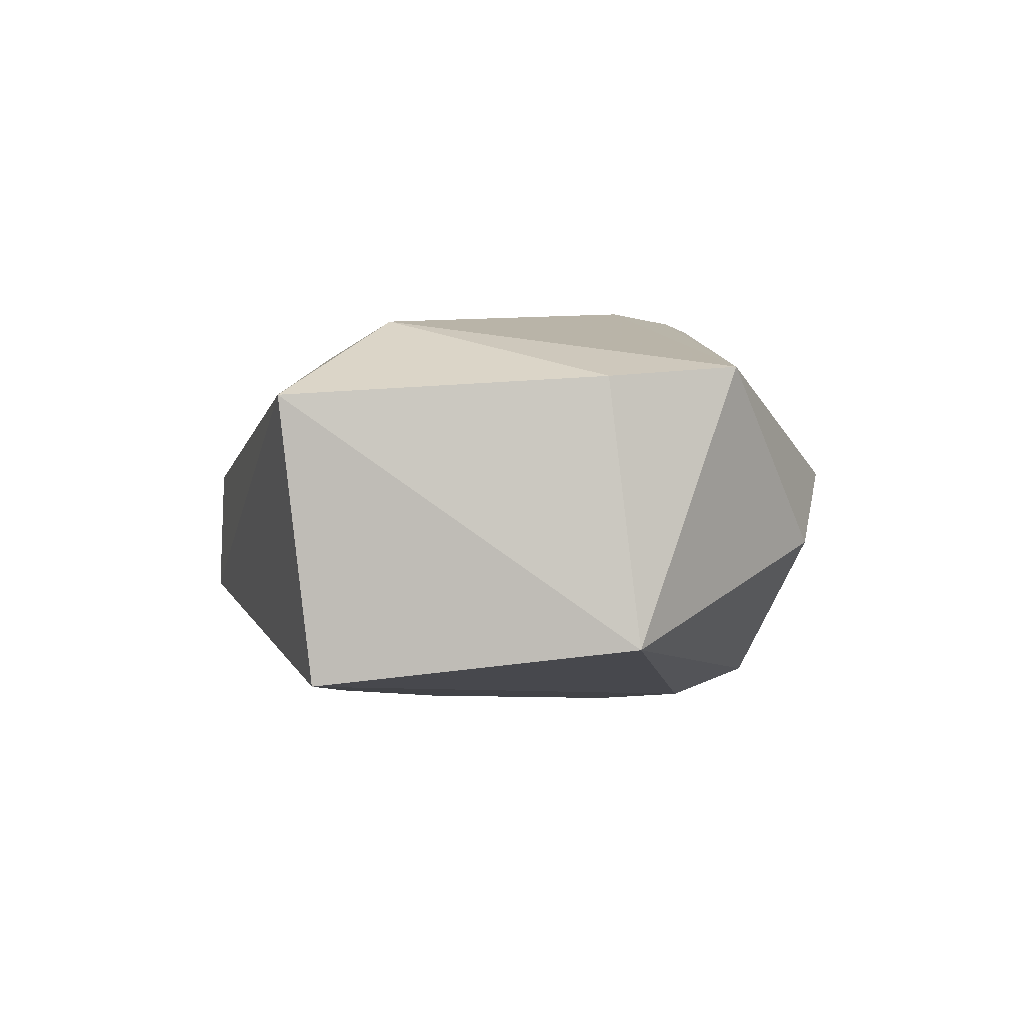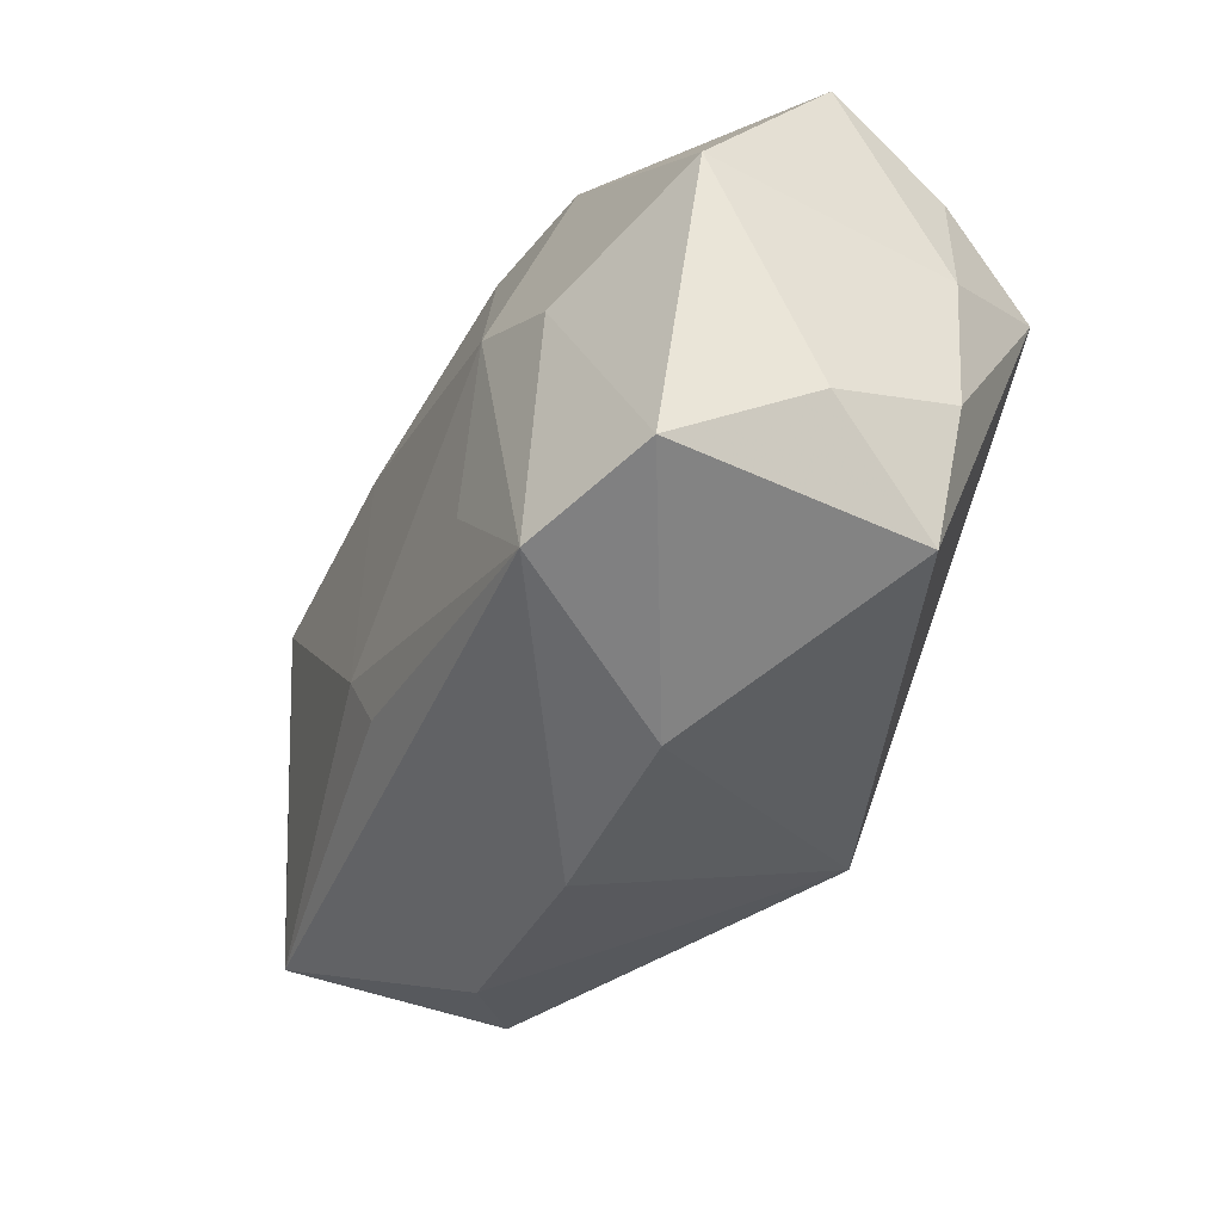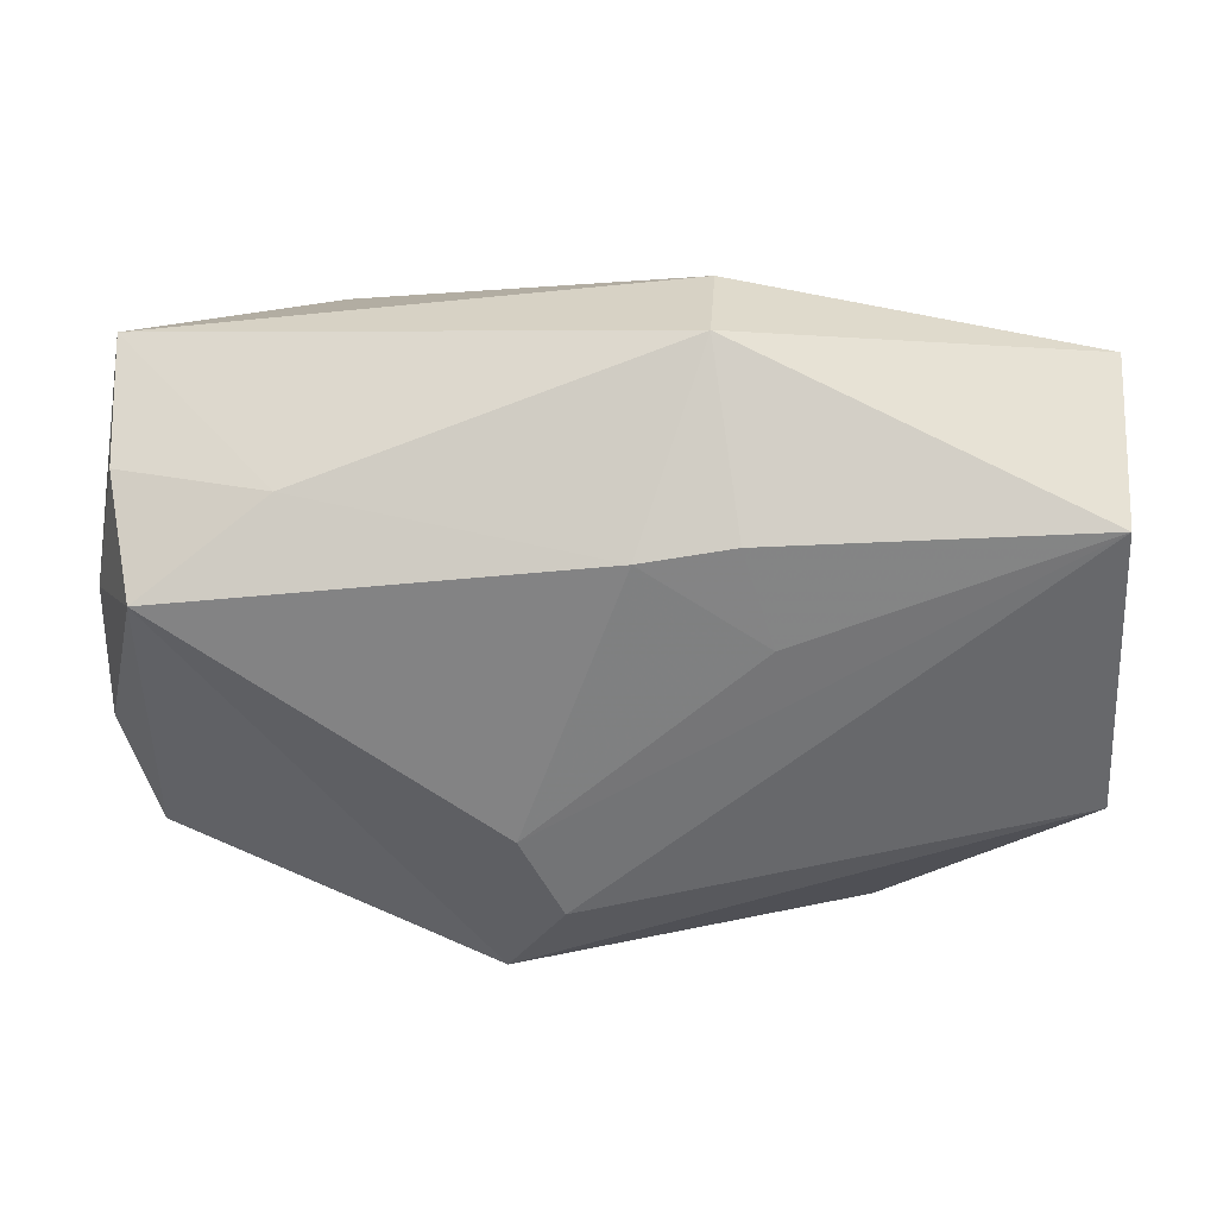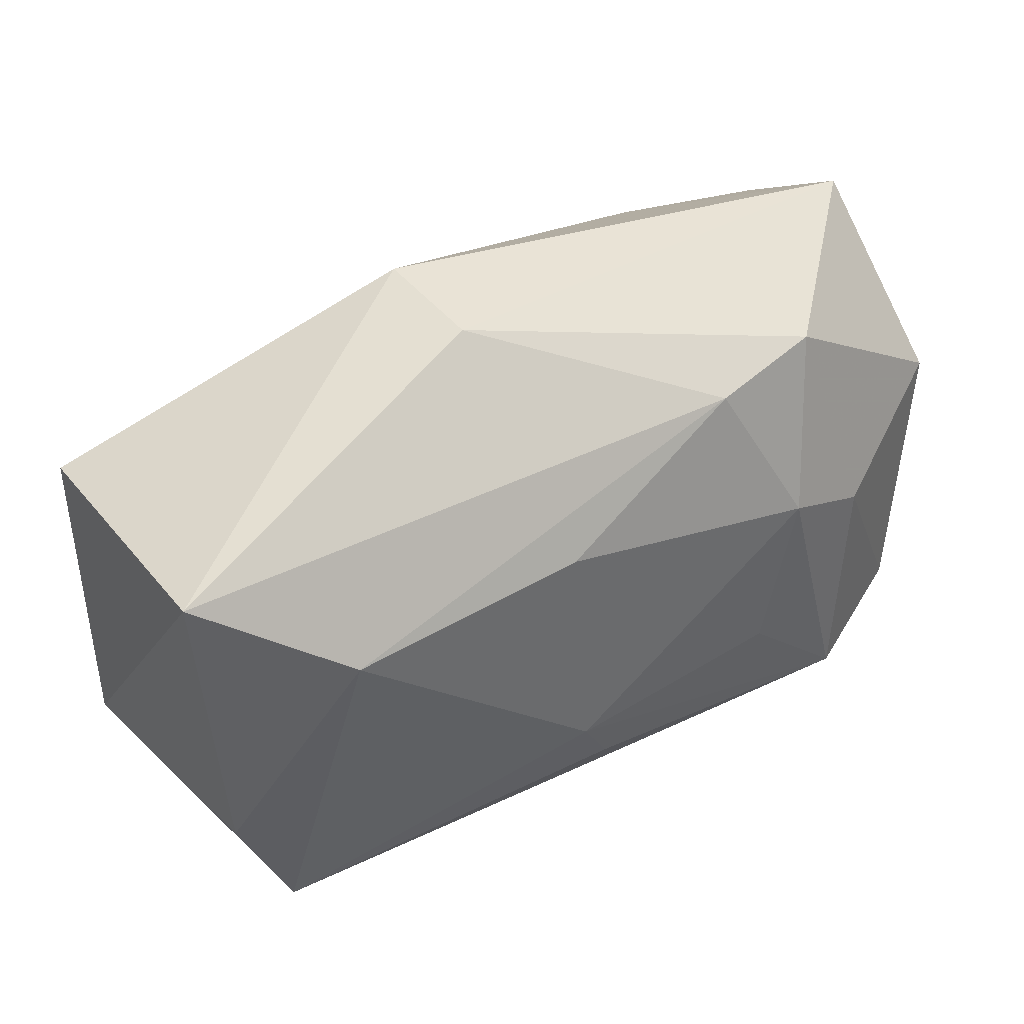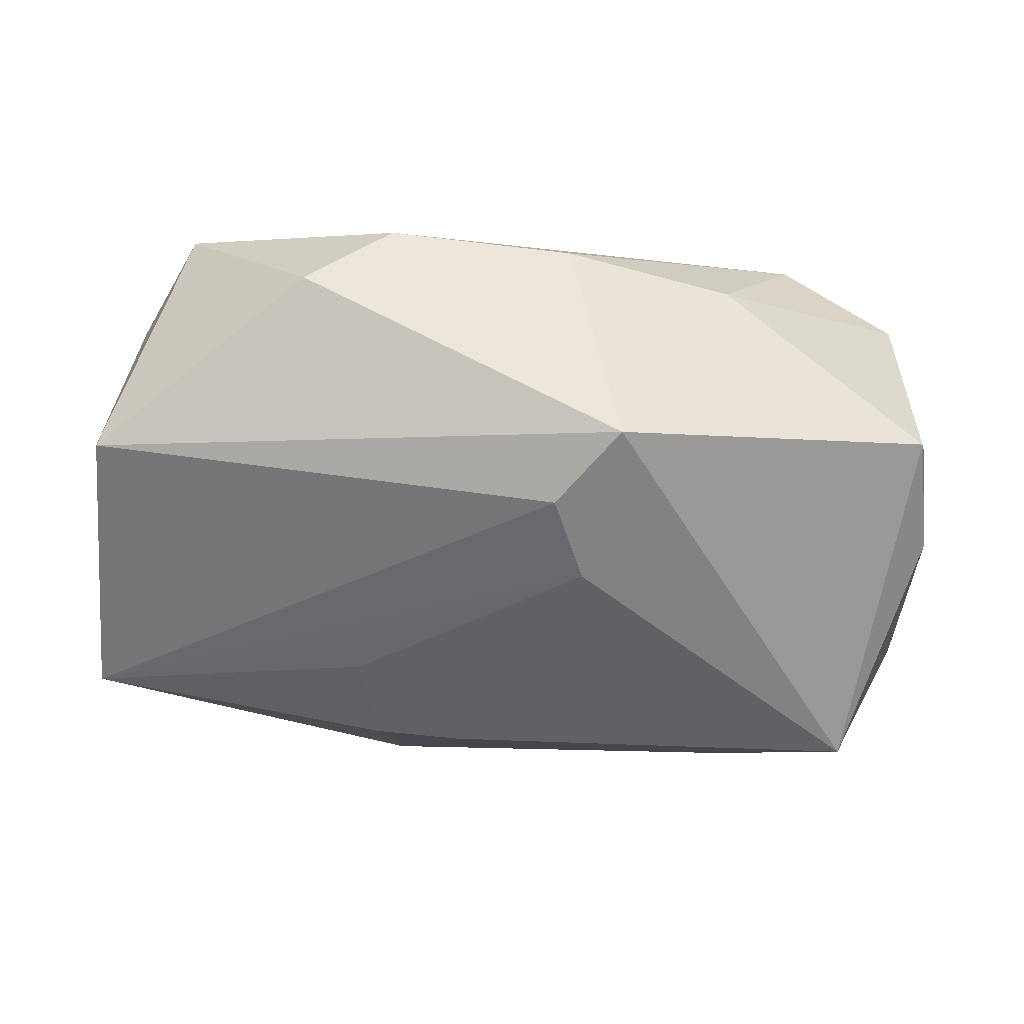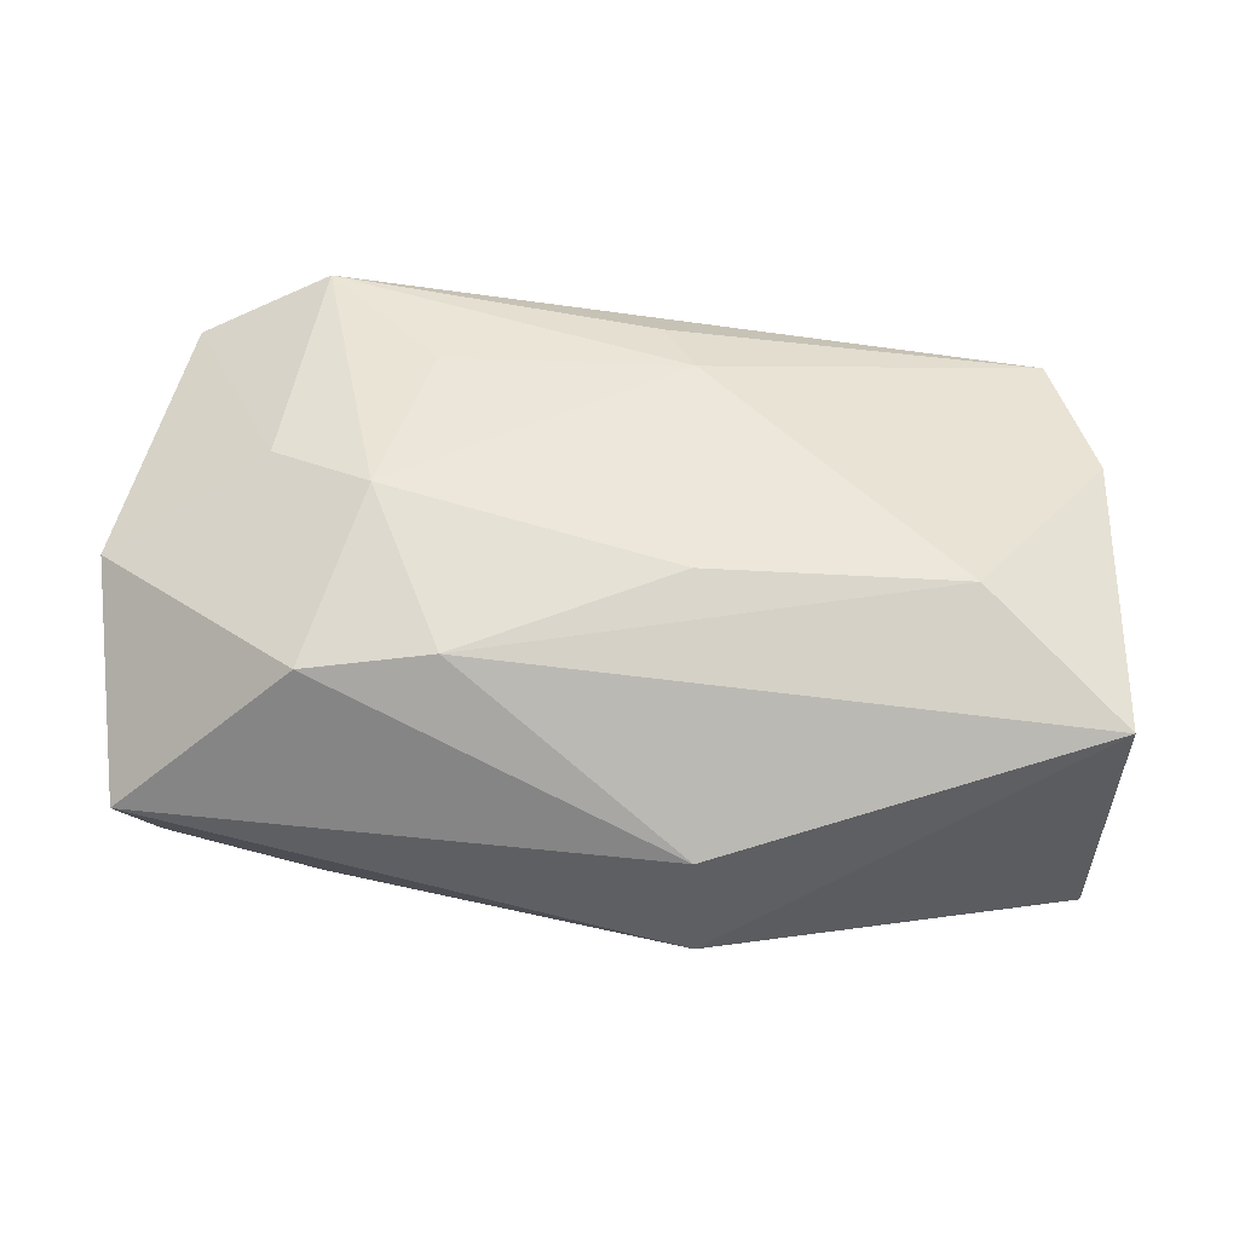
<metadata>
{"format":"obj","ext":"obj","renderer":"f3d","projection":"perspective","resolution":1024,"background":"white","views":[{"elev":2.7,"azim":-90.3,"up":"+Z"},{"elev":-38.5,"azim":64.3,"up":"+Y"},{"elev":32.1,"azim":-174.6,"up":"+Y"},{"elev":42.9,"azim":-35.2,"up":"+Y"},{"elev":-50.8,"azim":-7.7,"up":"+Z"},{"elev":46.8,"azim":-175.5,"up":"+Z"}]}
</metadata>
<code>
v 0.03581 -0.01662 0.01366
v -0.003963 0.01491 -0.01829
v -0.01169 0.01606 -0.01714
v 0.01459 -0.009181 0.01873
v 0.03845 -0.007463 -0.008389
v -0.008622 0.02816 -0.007125
v 0.01784 0.005382 0.01873
v -0.01555 -0.02801 0.003521
v 0.004484 -0.009053 -0.02014
v 0.0009944 -0.0279 0.003707
v 0.03702 0.02289 -0.0009074
v -0.02318 -0.02588 -0.00234
v -0.007 0.01167 0.01771
v -0.0393 0.01654 -0.01309
v -0.04051 -0.01013 -0.009989
v -0.03449 -0.01839 0.01298
v 0.03798 0.005374 -0.009625
v -0.008326 0.02778 0.002976
v 0.02489 -0.01945 0.01821
v 0.0219 0.01983 0.01301
v -0.003039 -0.01506 0.01789
v -0.04004 0.01911 0.01059
v 0.03921 0.007765 0.01151
v 0.03921 -0.01089 0.002475
v -0.006034 -0.009801 0.01873
v 0.03266 0.0102 -0.01982
v 0.01105 0.01916 0.01492
v 0.005821 -0.02347 -0.01725
v 0.01638 -0.02543 0.003646
v -0.03893 -0.007565 0.01213
v 0.02637 0.001311 0.01741
v 0.02249 0.01733 -0.01448
v 0.03551 -0.01844 -0.007308
v -0.01439 0.007533 -0.01726
v -0.02825 0.01073 0.01699
v 0.03559 0.01668 -0.01108
v 0.000919 -0.01643 -0.01922
f 6 22 18
f 26 28 9
f 15 22 14
f 3 34 14
f 14 22 6
f 6 3 14
f 14 34 9
f 6 18 11
f 9 28 37
f 37 28 15
f 37 14 9
f 15 14 37
f 15 28 12
f 28 26 33
f 4 19 7
f 27 18 22
f 22 35 27
f 36 26 32
f 6 11 32
f 32 11 36
f 2 3 6
f 6 32 2
f 2 32 26
f 2 26 9
f 9 34 2
f 2 34 3
f 7 19 31
f 8 28 10
f 8 12 28
f 10 19 8
f 10 28 29
f 28 33 29
f 29 19 10
f 5 33 26
f 7 27 13
f 13 27 35
f 20 27 7
f 20 11 18
f 18 27 20
f 7 31 20
f 11 20 23
f 23 20 31
f 12 8 16
f 15 12 16
f 16 8 19
f 19 21 16
f 19 29 1
f 1 29 33
f 1 31 19
f 1 23 31
f 17 26 36
f 17 5 26
f 36 11 17
f 11 23 17
f 17 23 5
f 25 4 7
f 35 16 25
f 25 16 21
f 7 13 25
f 25 13 35
f 19 4 25
f 25 21 19
f 30 22 15
f 15 16 30
f 30 35 22
f 30 16 35
f 33 5 24
f 24 1 33
f 5 23 24
f 23 1 24

</code>
